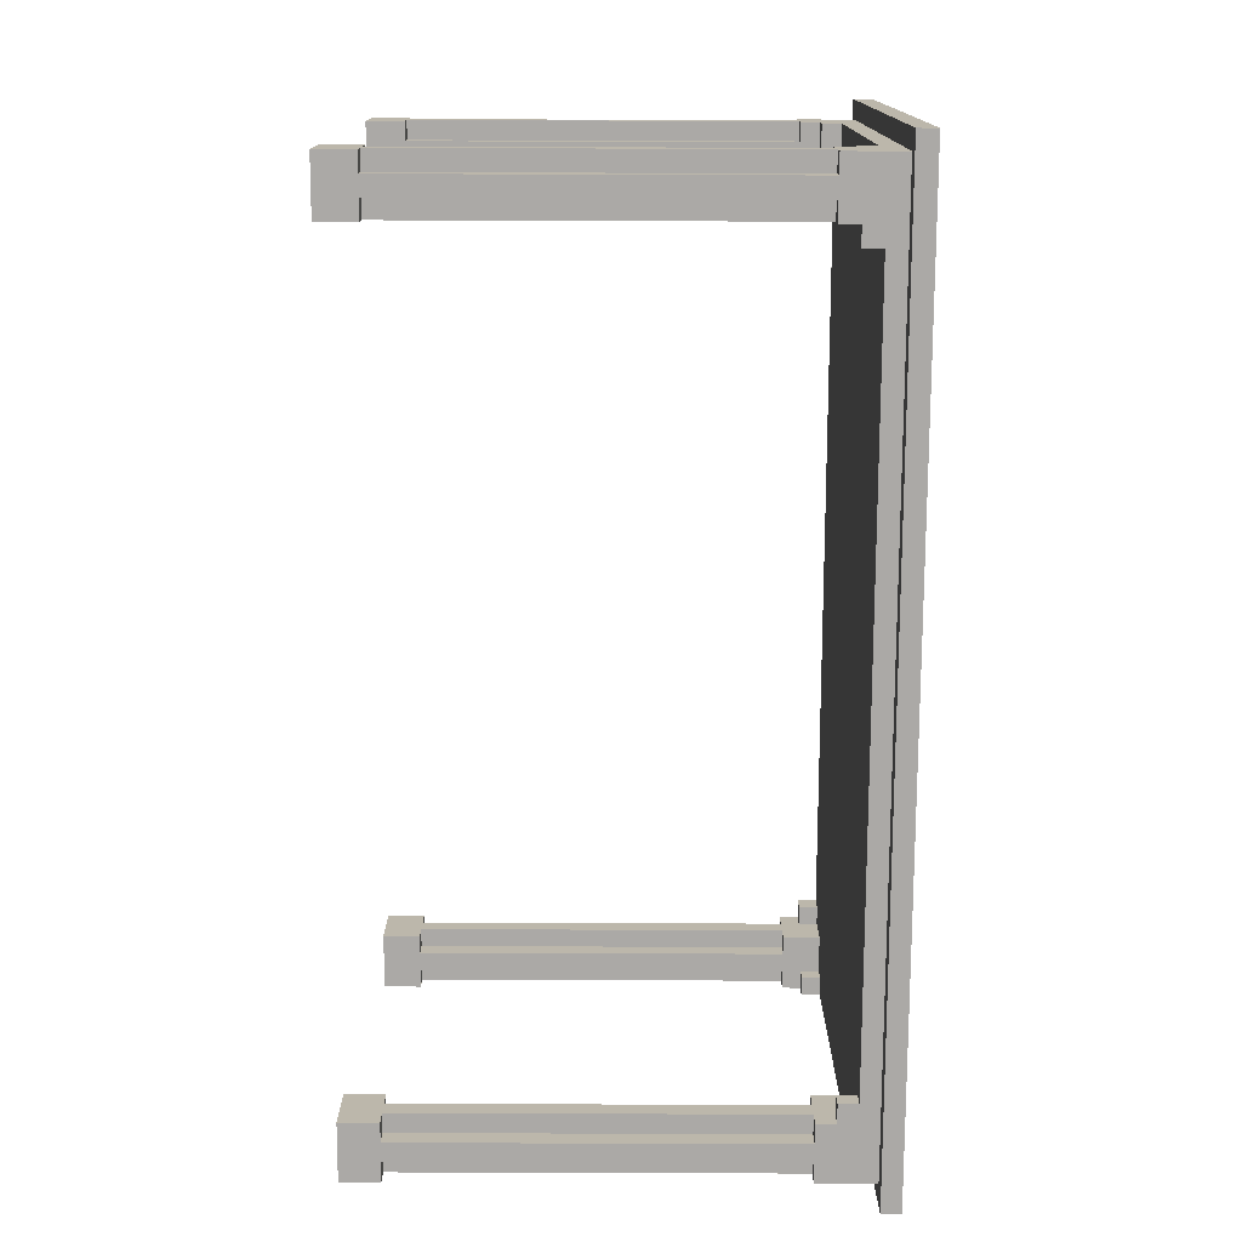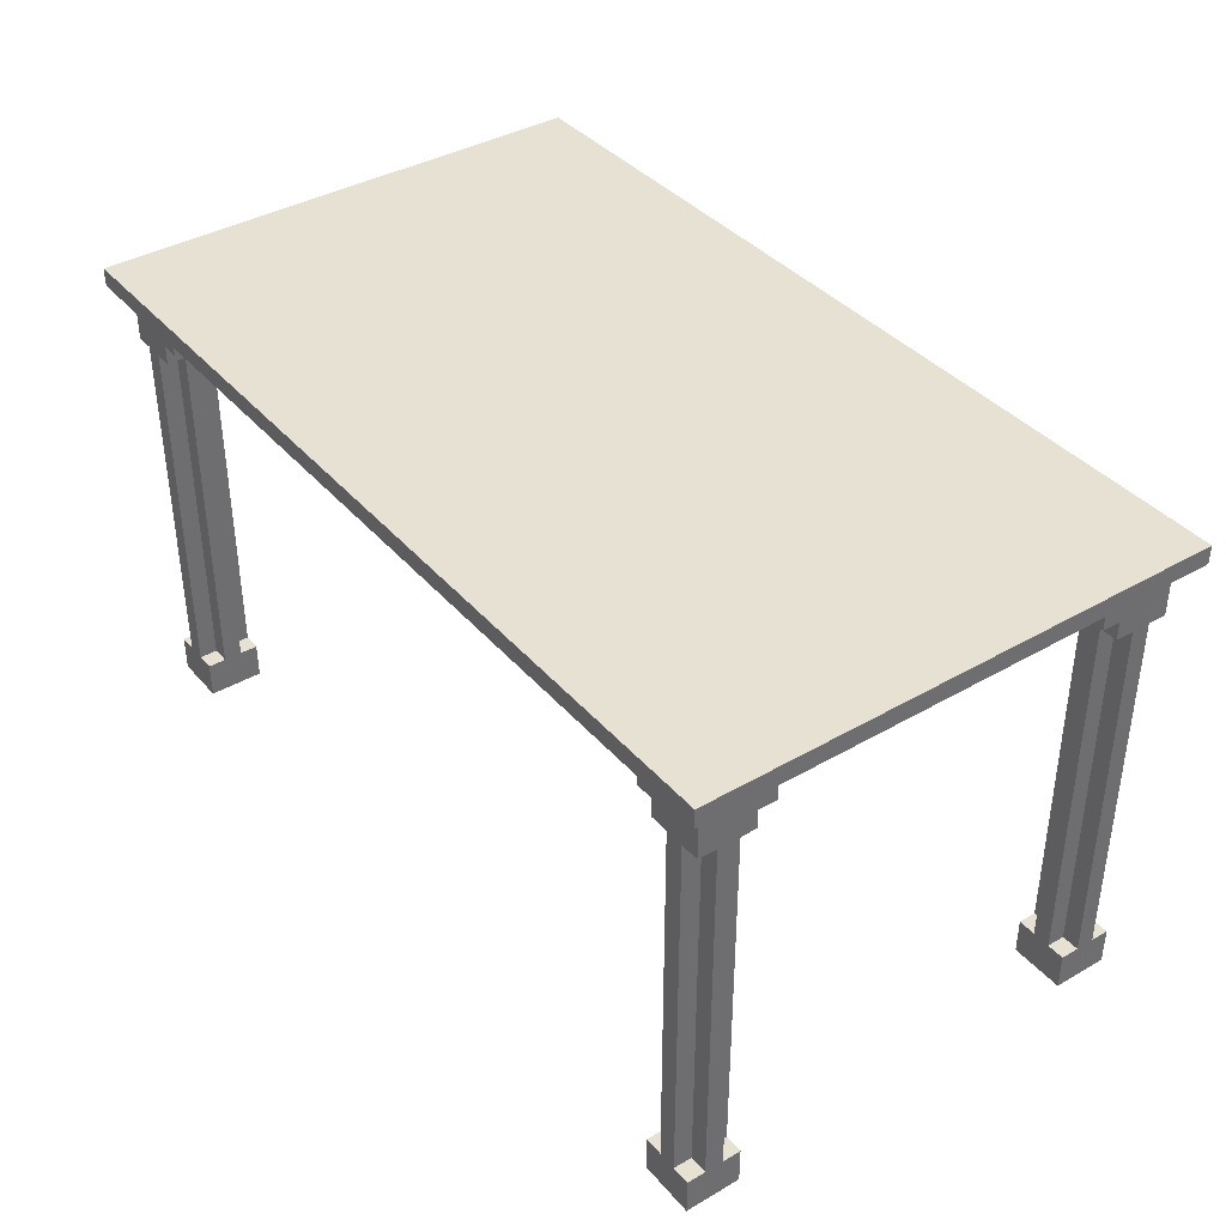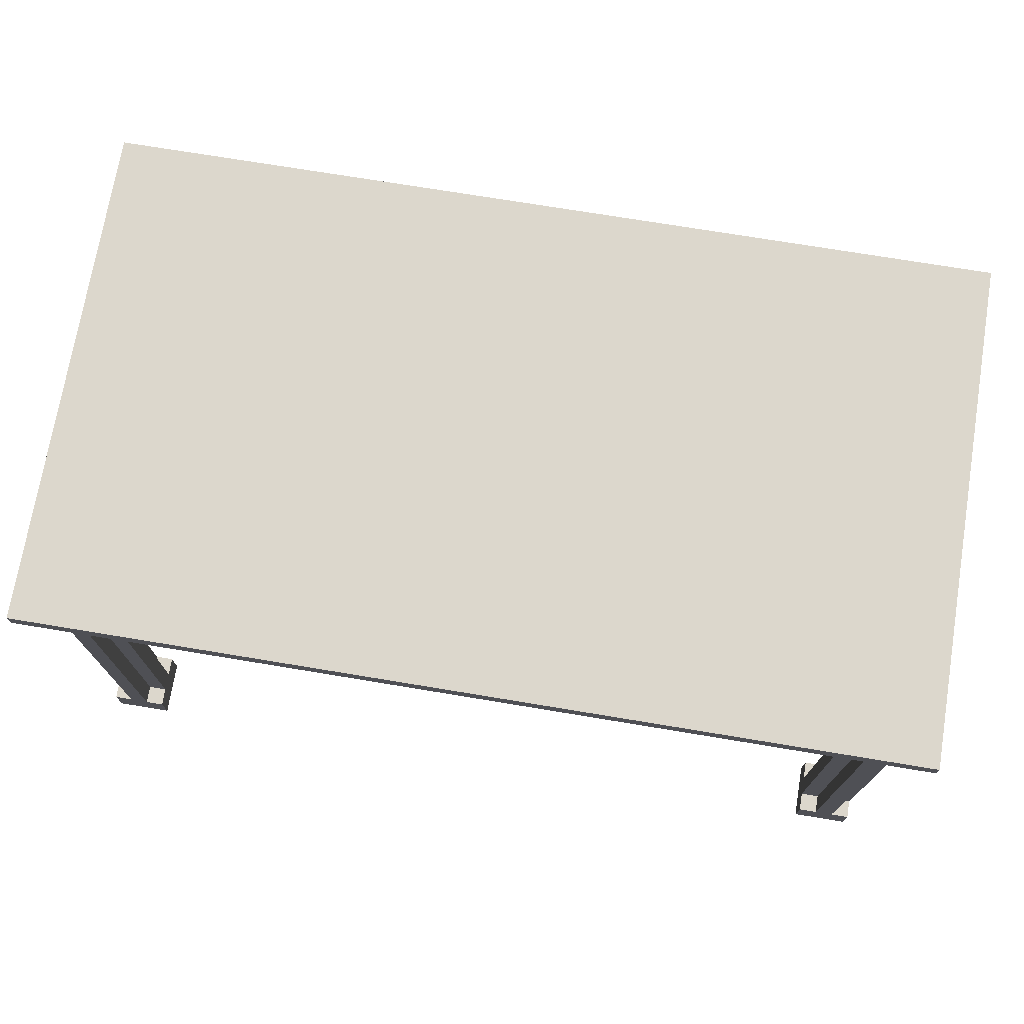
<metadata>
{"format":"obj","ext":"obj","renderer":"f3d","projection":"perspective","resolution":1024,"background":"white","views":[{"elev":-75.6,"azim":89.8,"up":"+Z"},{"elev":38.7,"azim":-126.0,"up":"+Y"},{"elev":72.9,"azim":-170.6,"up":"+Y"}]}
</metadata>
<code>
g Level1-20-14-2
v -24.5 25 14
v -24.5 25 -14
v -24.5 26 14
v -24.5 26 -14
v -23.5 0 13
v -23.5 0 10
v -23.5 0 -10
v -23.5 0 -13
v -23.5 2 13
v -23.5 2 12
v -23.5 2 11
v -23.5 2 10
v -23.5 2 -10
v -23.5 2 -11
v -23.5 2 -12
v -23.5 2 -13
v -23.5 22 13
v -23.5 22 12
v -23.5 22 11
v -23.5 22 10
v -23.5 22 -10
v -23.5 22 -11
v -23.5 22 -12
v -23.5 22 -13
v -23.5 23 10
v -23.5 23 9
v -23.5 23 -9
v -23.5 23 -10
v -23.5 24 9
v -23.5 24 -9
v -23.5 25 13
v -23.5 25 -13
v -22.5 2 13
v -22.5 2 12
v -22.5 2 11
v -22.5 2 10
v -22.5 2 -10
v -22.5 2 -11
v -22.5 2 -12
v -22.5 2 -13
v -22.5 22 13
v -22.5 22 12
v -22.5 22 11
v -22.5 22 10
v -22.5 22 -10
v -22.5 22 -11
v -22.5 22 -12
v -22.5 22 -13
v 19.5 23 13
v 19.5 23 12
v 19.5 23 -12
v 19.5 23 -13
v 19.5 24 13
v 19.5 24 12
v 19.5 24 -12
v 19.5 24 -13
v 20.5 0 13
v 20.5 0 10
v 20.5 0 -10
v 20.5 0 -13
v 20.5 2 13
v 20.5 2 12
v 20.5 2 11
v 20.5 2 10
v 20.5 2 -10
v 20.5 2 -11
v 20.5 2 -12
v 20.5 2 -13
v 20.5 22 13
v 20.5 22 12
v 20.5 22 11
v 20.5 22 10
v 20.5 22 -10
v 20.5 22 -11
v 20.5 22 -12
v 20.5 22 -13
v 20.5 23 13
v 20.5 23 12
v 20.5 23 -12
v 20.5 23 -13
v 20.5 24 12
v 20.5 24 10
v 20.5 24 -10
v 20.5 24 -12
v 21.5 2 13
v 21.5 2 12
v 21.5 2 11
v 21.5 2 10
v 21.5 2 -10
v 21.5 2 -11
v 21.5 2 -12
v 21.5 2 -13
v 21.5 22 13
v 21.5 22 12
v 21.5 22 11
v 21.5 22 10
v 21.5 22 -10
v 21.5 22 -11
v 21.5 22 -12
v 21.5 22 -13
v 21.5 23 10
v 21.5 23 9
v 21.5 24 10
v 21.5 24 9
v 22.5 23 -9
v 22.5 23 -10
v 22.5 24 -9
v 22.5 24 -10
v -22.5 23 10
v -22.5 23 9
v -22.5 23 -9
v -22.5 23 -10
v -22.5 24 10
v -22.5 24 9
v -22.5 24 -9
v -22.5 24 -10
v -21.5 2 13
v -21.5 2 12
v -21.5 2 11
v -21.5 2 10
v -21.5 2 -10
v -21.5 2 -11
v -21.5 2 -12
v -21.5 2 -13
v -21.5 22 13
v -21.5 22 12
v -21.5 22 11
v -21.5 22 10
v -21.5 22 -10
v -21.5 22 -11
v -21.5 22 -12
v -21.5 22 -13
v -20.5 0 13
v -20.5 0 10
v -20.5 0 -10
v -20.5 0 -13
v -20.5 2 13
v -20.5 2 12
v -20.5 2 11
v -20.5 2 10
v -20.5 2 -10
v -20.5 2 -11
v -20.5 2 -12
v -20.5 2 -13
v -20.5 22 13
v -20.5 22 12
v -20.5 22 11
v -20.5 22 10
v -20.5 22 -10
v -20.5 22 -11
v -20.5 22 -12
v -20.5 22 -13
v -20.5 23 13
v -20.5 23 12
v -20.5 23 -12
v -20.5 23 -13
v -20.5 24 12
v -20.5 24 10
v -20.5 24 -10
v -20.5 24 -12
v -19.5 23 13
v -19.5 23 12
v -19.5 23 -12
v -19.5 23 -13
v -19.5 24 13
v -19.5 24 12
v -19.5 24 -12
v -19.5 24 -13
v 22.5 2 13
v 22.5 2 12
v 22.5 2 11
v 22.5 2 10
v 22.5 2 -10
v 22.5 2 -11
v 22.5 2 -12
v 22.5 2 -13
v 22.5 22 13
v 22.5 22 12
v 22.5 22 11
v 22.5 22 10
v 22.5 22 -10
v 22.5 22 -11
v 22.5 22 -12
v 22.5 22 -13
v 23.5 0 13
v 23.5 0 10
v 23.5 0 -10
v 23.5 0 -13
v 23.5 2 13
v 23.5 2 12
v 23.5 2 11
v 23.5 2 10
v 23.5 2 -10
v 23.5 2 -11
v 23.5 2 -12
v 23.5 2 -13
v 23.5 22 13
v 23.5 22 12
v 23.5 22 11
v 23.5 22 10
v 23.5 22 -10
v 23.5 22 -11
v 23.5 22 -12
v 23.5 22 -13
v 23.5 23 10
v 23.5 23 9
v 23.5 23 -9
v 23.5 23 -10
v 23.5 24 9
v 23.5 24 -9
v 23.5 25 13
v 23.5 25 -13
v 24.5 25 14
v 24.5 25 -14
v 24.5 26 14
v 24.5 26 -14
v -24.5 25 14
v -24.5 26 14
v 24.5 25 14
v 24.5 26 14
v -23.5 0 13
v -23.5 2 13
v -23.5 22 13
v -23.5 25 13
v -22.5 2 13
v -22.5 22 13
v -21.5 2 13
v -21.5 22 13
v -20.5 0 13
v -20.5 2 13
v -20.5 22 13
v -20.5 23 13
v -19.5 23 13
v -19.5 24 13
v 19.5 23 13
v 19.5 24 13
v 20.5 0 13
v 20.5 2 13
v 20.5 22 13
v 20.5 23 13
v 21.5 2 13
v 21.5 22 13
v 22.5 2 13
v 22.5 22 13
v 23.5 0 13
v 23.5 2 13
v 23.5 22 13
v 23.5 25 13
v -23.5 2 12
v -23.5 22 12
v -22.5 2 12
v -22.5 22 12
v -21.5 2 12
v -21.5 22 12
v -20.5 2 12
v -20.5 22 12
v 20.5 2 12
v 20.5 22 12
v 21.5 2 12
v 21.5 22 12
v 22.5 2 12
v 22.5 22 12
v 23.5 2 12
v 23.5 22 12
v -23.5 23 -9
v -23.5 24 -9
v -22.5 23 -9
v -22.5 24 -9
v 22.5 23 -9
v 22.5 24 -9
v 23.5 23 -9
v 23.5 24 -9
v -23.5 0 -10
v -23.5 2 -10
v -23.5 22 -10
v -23.5 23 -10
v -22.5 2 -10
v -22.5 22 -10
v -22.5 23 -10
v -22.5 24 -10
v -21.5 2 -10
v -21.5 22 -10
v -20.5 0 -10
v -20.5 2 -10
v -20.5 22 -10
v -20.5 24 -10
v 20.5 0 -10
v 20.5 2 -10
v 20.5 22 -10
v 20.5 24 -10
v 21.5 2 -10
v 21.5 22 -10
v 22.5 2 -10
v 22.5 22 -10
v 22.5 23 -10
v 22.5 24 -10
v 23.5 0 -10
v 23.5 2 -10
v 23.5 22 -10
v 23.5 23 -10
v -23.5 2 -11
v -23.5 22 -11
v -22.5 2 -11
v -22.5 22 -11
v -21.5 2 -11
v -21.5 22 -11
v -20.5 2 -11
v -20.5 22 -11
v 20.5 2 -11
v 20.5 22 -11
v 21.5 2 -11
v 21.5 22 -11
v 22.5 2 -11
v 22.5 22 -11
v 23.5 2 -11
v 23.5 22 -11
v -20.5 23 -12
v -20.5 24 -12
v -19.5 23 -12
v -19.5 24 -12
v 19.5 23 -12
v 19.5 24 -12
v 20.5 23 -12
v 20.5 24 -12
v -20.5 23 12
v -20.5 24 12
v -19.5 23 12
v -19.5 24 12
v 19.5 23 12
v 19.5 24 12
v 20.5 23 12
v 20.5 24 12
v -23.5 2 11
v -23.5 22 11
v -22.5 2 11
v -22.5 22 11
v -21.5 2 11
v -21.5 22 11
v -20.5 2 11
v -20.5 22 11
v 20.5 2 11
v 20.5 22 11
v 21.5 2 11
v 21.5 22 11
v 22.5 2 11
v 22.5 22 11
v 23.5 2 11
v 23.5 22 11
v -23.5 0 10
v -23.5 2 10
v -23.5 22 10
v -23.5 23 10
v -22.5 2 10
v -22.5 22 10
v -22.5 23 10
v -22.5 24 10
v -21.5 2 10
v -21.5 22 10
v -20.5 0 10
v -20.5 2 10
v -20.5 22 10
v -20.5 24 10
v 20.5 0 10
v 20.5 2 10
v 20.5 22 10
v 20.5 24 10
v 21.5 2 10
v 21.5 22 10
v 21.5 23 10
v 21.5 24 10
v 22.5 2 10
v 22.5 22 10
v 23.5 0 10
v 23.5 2 10
v 23.5 22 10
v 23.5 23 10
v -23.5 23 9
v -23.5 24 9
v -22.5 23 9
v -22.5 24 9
v 21.5 23 9
v 21.5 24 9
v 23.5 23 9
v 23.5 24 9
v -23.5 2 -12
v -23.5 22 -12
v -22.5 2 -12
v -22.5 22 -12
v -21.5 2 -12
v -21.5 22 -12
v -20.5 2 -12
v -20.5 22 -12
v 20.5 2 -12
v 20.5 22 -12
v 21.5 2 -12
v 21.5 22 -12
v 22.5 2 -12
v 22.5 22 -12
v 23.5 2 -12
v 23.5 22 -12
v -23.5 0 -13
v -23.5 2 -13
v -23.5 22 -13
v -23.5 25 -13
v -22.5 2 -13
v -22.5 22 -13
v -21.5 2 -13
v -21.5 22 -13
v -20.5 0 -13
v -20.5 2 -13
v -20.5 22 -13
v -20.5 23 -13
v -19.5 23 -13
v -19.5 24 -13
v 19.5 23 -13
v 19.5 24 -13
v 20.5 0 -13
v 20.5 2 -13
v 20.5 22 -13
v 20.5 23 -13
v 21.5 2 -13
v 21.5 22 -13
v 22.5 2 -13
v 22.5 22 -13
v 23.5 0 -13
v 23.5 2 -13
v 23.5 22 -13
v 23.5 25 -13
v -24.5 25 -14
v -24.5 26 -14
v 24.5 25 -14
v 24.5 26 -14
v -23.5 0 13
v -20.5 0 13
v 20.5 0 13
v 23.5 0 13
v -23.5 0 10
v -20.5 0 10
v 20.5 0 10
v 23.5 0 10
v -23.5 0 -10
v -20.5 0 -10
v 20.5 0 -10
v 23.5 0 -10
v -23.5 0 -13
v -20.5 0 -13
v 20.5 0 -13
v 23.5 0 -13
v -23.5 22 13
v -22.5 22 13
v -21.5 22 13
v -20.5 22 13
v 20.5 22 13
v 21.5 22 13
v 22.5 22 13
v 23.5 22 13
v -23.5 22 12
v -22.5 22 12
v -21.5 22 12
v -20.5 22 12
v 20.5 22 12
v 21.5 22 12
v 22.5 22 12
v 23.5 22 12
v -23.5 22 11
v -22.5 22 11
v -21.5 22 11
v -20.5 22 11
v 20.5 22 11
v 21.5 22 11
v 22.5 22 11
v 23.5 22 11
v -23.5 22 10
v -22.5 22 10
v -21.5 22 10
v -20.5 22 10
v 20.5 22 10
v 21.5 22 10
v 22.5 22 10
v 23.5 22 10
v -23.5 22 -10
v -22.5 22 -10
v -21.5 22 -10
v -20.5 22 -10
v 20.5 22 -10
v 21.5 22 -10
v 22.5 22 -10
v 23.5 22 -10
v -23.5 22 -11
v -22.5 22 -11
v -21.5 22 -11
v -20.5 22 -11
v 20.5 22 -11
v 21.5 22 -11
v 22.5 22 -11
v 23.5 22 -11
v -23.5 22 -12
v -22.5 22 -12
v -21.5 22 -12
v -20.5 22 -12
v 20.5 22 -12
v 21.5 22 -12
v 22.5 22 -12
v 23.5 22 -12
v -23.5 22 -13
v -22.5 22 -13
v -21.5 22 -13
v -20.5 22 -13
v 20.5 22 -13
v 21.5 22 -13
v 22.5 22 -13
v 23.5 22 -13
v -20.5 23 13
v -19.5 23 13
v 19.5 23 13
v 20.5 23 13
v -20.5 23 12
v -19.5 23 12
v 19.5 23 12
v 20.5 23 12
v -23.5 23 10
v -22.5 23 10
v 21.5 23 10
v 23.5 23 10
v -23.5 23 9
v -22.5 23 9
v 21.5 23 9
v 23.5 23 9
v -23.5 23 -9
v -22.5 23 -9
v 22.5 23 -9
v 23.5 23 -9
v -23.5 23 -10
v -22.5 23 -10
v 22.5 23 -10
v 23.5 23 -10
v -20.5 23 -12
v -19.5 23 -12
v 19.5 23 -12
v 20.5 23 -12
v -20.5 23 -13
v -19.5 23 -13
v 19.5 23 -13
v 20.5 23 -13
v -19.5 24 13
v 19.5 24 13
v -20.5 24 12
v -19.5 24 12
v 19.5 24 12
v 20.5 24 12
v -22.5 24 10
v -20.5 24 10
v 20.5 24 10
v 21.5 24 10
v -23.5 24 9
v -22.5 24 9
v 21.5 24 9
v 23.5 24 9
v -23.5 24 -9
v -22.5 24 -9
v 22.5 24 -9
v 23.5 24 -9
v -22.5 24 -10
v -20.5 24 -10
v 20.5 24 -10
v 22.5 24 -10
v -20.5 24 -12
v -19.5 24 -12
v 19.5 24 -12
v 20.5 24 -12
v -19.5 24 -13
v 19.5 24 -13
v -24.5 25 14
v 24.5 25 14
v -23.5 25 13
v 23.5 25 13
v -23.5 25 -13
v 23.5 25 -13
v -24.5 25 -14
v 24.5 25 -14
v -23.5 2 13
v -22.5 2 13
v -21.5 2 13
v -20.5 2 13
v 20.5 2 13
v 21.5 2 13
v 22.5 2 13
v 23.5 2 13
v -23.5 2 12
v -22.5 2 12
v -21.5 2 12
v -20.5 2 12
v 20.5 2 12
v 21.5 2 12
v 22.5 2 12
v 23.5 2 12
v -23.5 2 11
v -22.5 2 11
v -21.5 2 11
v -20.5 2 11
v 20.5 2 11
v 21.5 2 11
v 22.5 2 11
v 23.5 2 11
v -23.5 2 10
v -22.5 2 10
v -21.5 2 10
v -20.5 2 10
v 20.5 2 10
v 21.5 2 10
v 22.5 2 10
v 23.5 2 10
v -23.5 2 -10
v -22.5 2 -10
v -21.5 2 -10
v -20.5 2 -10
v 20.5 2 -10
v 21.5 2 -10
v 22.5 2 -10
v 23.5 2 -10
v -23.5 2 -11
v -22.5 2 -11
v -21.5 2 -11
v -20.5 2 -11
v 20.5 2 -11
v 21.5 2 -11
v 22.5 2 -11
v 23.5 2 -11
v -23.5 2 -12
v -22.5 2 -12
v -21.5 2 -12
v -20.5 2 -12
v 20.5 2 -12
v 21.5 2 -12
v 22.5 2 -12
v 23.5 2 -12
v -23.5 2 -13
v -22.5 2 -13
v -21.5 2 -13
v -20.5 2 -13
v 20.5 2 -13
v 21.5 2 -13
v 22.5 2 -13
v 23.5 2 -13
v -24.5 26 14
v 24.5 26 14
v -24.5 26 -14
v 24.5 26 -14
f 3 2 1
f 4 2 3
f 9 6 5
f 10 6 9
f 11 6 10
f 12 6 11
f 13 8 7
f 14 8 13
f 15 8 14
f 16 8 15
f 18 11 10
f 19 11 18
f 22 15 14
f 23 15 22
f 25 20 19
f 25 18 17
f 25 19 18
f 28 24 23
f 28 23 22
f 28 22 21
f 29 26 25
f 30 28 27
f 31 29 25
f 31 30 29
f 31 25 17
f 32 28 30
f 32 30 31
f 32 24 28
f 41 34 33
f 42 34 41
f 43 36 35
f 44 36 43
f 45 38 37
f 46 38 45
f 47 40 39
f 48 40 47
f 53 50 49
f 54 50 53
f 55 52 51
f 56 52 55
f 61 58 57
f 62 58 61
f 63 58 62
f 64 58 63
f 65 60 59
f 66 60 65
f 67 60 66
f 68 60 67
f 70 63 62
f 71 63 70
f 74 67 66
f 75 67 74
f 77 72 71
f 77 70 69
f 77 71 70
f 78 72 77
f 79 76 75
f 79 75 74
f 79 74 73
f 80 76 79
f 81 72 78
f 82 72 81
f 83 79 73
f 84 79 83
f 93 86 85
f 94 86 93
f 95 88 87
f 96 88 95
f 97 90 89
f 98 90 97
f 99 92 91
f 100 92 99
f 103 102 101
f 104 102 103
f 107 106 105
f 108 106 107
f 109 110 113
f 113 110 114
f 111 112 115
f 115 112 116
f 117 118 125
f 125 118 126
f 119 120 127
f 127 120 128
f 121 122 129
f 129 122 130
f 123 124 131
f 131 124 132
f 133 134 137
f 137 134 138
f 138 134 139
f 139 134 140
f 135 136 141
f 141 136 142
f 142 136 143
f 143 136 144
f 138 139 146
f 146 139 147
f 142 143 150
f 150 143 151
f 147 148 153
f 145 146 153
f 146 147 153
f 153 148 154
f 151 152 155
f 150 151 155
f 149 150 155
f 155 152 156
f 154 148 157
f 157 148 158
f 149 155 159
f 159 155 160
f 161 162 165
f 165 162 166
f 163 164 167
f 167 164 168
f 169 170 177
f 177 170 178
f 171 172 179
f 179 172 180
f 173 174 181
f 181 174 182
f 175 176 183
f 183 176 184
f 185 186 189
f 189 186 190
f 190 186 191
f 191 186 192
f 187 188 193
f 193 188 194
f 194 188 195
f 195 188 196
f 190 191 198
f 198 191 199
f 194 195 202
f 202 195 203
f 199 200 205
f 197 198 205
f 198 199 205
f 203 204 208
f 202 203 208
f 201 202 208
f 205 206 209
f 207 208 210
f 205 209 211
f 209 210 211
f 197 205 211
f 210 208 212
f 211 210 212
f 208 204 212
f 213 214 215
f 215 214 216
f 219 218 217
f 220 218 219
f 225 222 221
f 226 224 223
f 227 225 221
f 227 226 225
f 228 224 226
f 228 226 227
f 229 227 221
f 230 227 229
f 231 224 228
f 232 224 231
f 233 224 232
f 234 224 233
f 236 224 234
f 240 236 235
f 241 238 237
f 242 240 239
f 243 241 237
f 243 242 241
f 244 240 242
f 244 242 243
f 245 243 237
f 246 243 245
f 247 240 244
f 248 224 236
f 248 240 247
f 248 236 240
f 251 250 249
f 252 250 251
f 255 254 253
f 256 254 255
f 259 258 257
f 260 258 259
f 263 262 261
f 264 262 263
f 267 266 265
f 268 266 267
f 271 270 269
f 272 270 271
f 277 274 273
f 278 276 275
f 279 276 278
f 281 277 273
f 281 280 279
f 281 279 278
f 281 278 277
f 282 280 281
f 283 281 273
f 284 281 283
f 285 280 282
f 286 280 285
f 291 288 287
f 292 290 289
f 293 291 287
f 293 292 291
f 294 290 292
f 294 292 293
f 295 290 294
f 296 290 295
f 297 293 287
f 298 293 297
f 299 295 294
f 300 295 299
f 303 302 301
f 304 302 303
f 307 306 305
f 308 306 307
f 311 310 309
f 312 310 311
f 315 314 313
f 316 314 315
f 319 318 317
f 320 318 319
f 323 322 321
f 324 322 323
f 325 326 327
f 327 326 328
f 329 330 331
f 331 330 332
f 333 334 335
f 335 334 336
f 337 338 339
f 339 338 340
f 341 342 343
f 343 342 344
f 345 346 347
f 347 346 348
f 349 350 353
f 351 352 354
f 354 352 355
f 349 353 357
f 355 356 357
f 354 355 357
f 353 354 357
f 357 356 358
f 349 357 359
f 359 357 360
f 358 356 361
f 361 356 362
f 363 364 367
f 365 366 368
f 368 366 369
f 369 366 370
f 363 367 371
f 367 368 371
f 368 369 371
f 371 369 372
f 363 371 373
f 373 371 374
f 372 369 375
f 375 369 376
f 377 378 379
f 379 378 380
f 381 382 383
f 383 382 384
f 385 386 387
f 387 386 388
f 389 390 391
f 391 390 392
f 393 394 395
f 395 394 396
f 397 398 399
f 399 398 400
f 401 402 405
f 403 404 406
f 401 405 407
f 405 406 407
f 406 404 408
f 407 406 408
f 401 407 409
f 409 407 410
f 408 404 411
f 411 404 412
f 412 404 413
f 413 404 414
f 414 404 416
f 415 416 420
f 417 418 421
f 419 420 422
f 417 421 423
f 421 422 423
f 422 420 424
f 423 422 424
f 417 423 425
f 425 423 426
f 424 420 427
f 416 404 428
f 427 420 428
f 420 416 428
f 429 430 431
f 431 430 432
f 437 434 433
f 438 434 437
f 439 436 435
f 440 436 439
f 445 442 441
f 446 442 445
f 447 444 443
f 448 444 447
f 457 450 449
f 458 450 457
f 459 452 451
f 460 452 459
f 461 454 453
f 462 454 461
f 463 456 455
f 464 456 463
f 473 466 465
f 474 466 473
f 475 468 467
f 476 468 475
f 477 470 469
f 478 470 477
f 479 472 471
f 480 472 479
f 489 482 481
f 490 482 489
f 491 484 483
f 492 484 491
f 493 486 485
f 494 486 493
f 495 488 487
f 496 488 495
f 505 498 497
f 506 498 505
f 507 500 499
f 508 500 507
f 509 502 501
f 510 502 509
f 511 504 503
f 512 504 511
f 517 514 513
f 518 514 517
f 519 516 515
f 520 516 519
f 525 522 521
f 526 522 525
f 527 524 523
f 528 524 527
f 533 530 529
f 534 530 533
f 535 532 531
f 536 532 535
f 541 538 537
f 542 538 541
f 543 540 539
f 544 540 543
f 548 546 545
f 549 546 548
f 552 548 547
f 552 550 549
f 552 549 548
f 553 550 552
f 556 552 551
f 556 554 553
f 556 553 552
f 557 554 556
f 559 556 555
f 559 558 557
f 559 557 556
f 560 558 559
f 561 558 560
f 562 558 561
f 563 561 560
f 564 561 563
f 565 561 564
f 566 561 565
f 567 565 564
f 568 565 567
f 569 565 568
f 570 565 569
f 571 569 568
f 572 569 571
f 575 574 573
f 576 574 575
f 577 575 573
f 578 574 576
f 579 577 573
f 579 578 577
f 580 574 578
f 580 578 579
f 581 582 589
f 589 582 590
f 583 584 591
f 591 584 592
f 585 586 593
f 593 586 594
f 587 588 595
f 595 588 596
f 597 598 605
f 605 598 606
f 599 600 607
f 607 600 608
f 601 602 609
f 609 602 610
f 603 604 611
f 611 604 612
f 613 614 621
f 621 614 622
f 615 616 623
f 623 616 624
f 617 618 625
f 625 618 626
f 619 620 627
f 627 620 628
f 629 630 637
f 637 630 638
f 631 632 639
f 639 632 640
f 633 634 641
f 641 634 642
f 635 636 643
f 643 636 644
f 645 646 647
f 647 646 648

</code>
